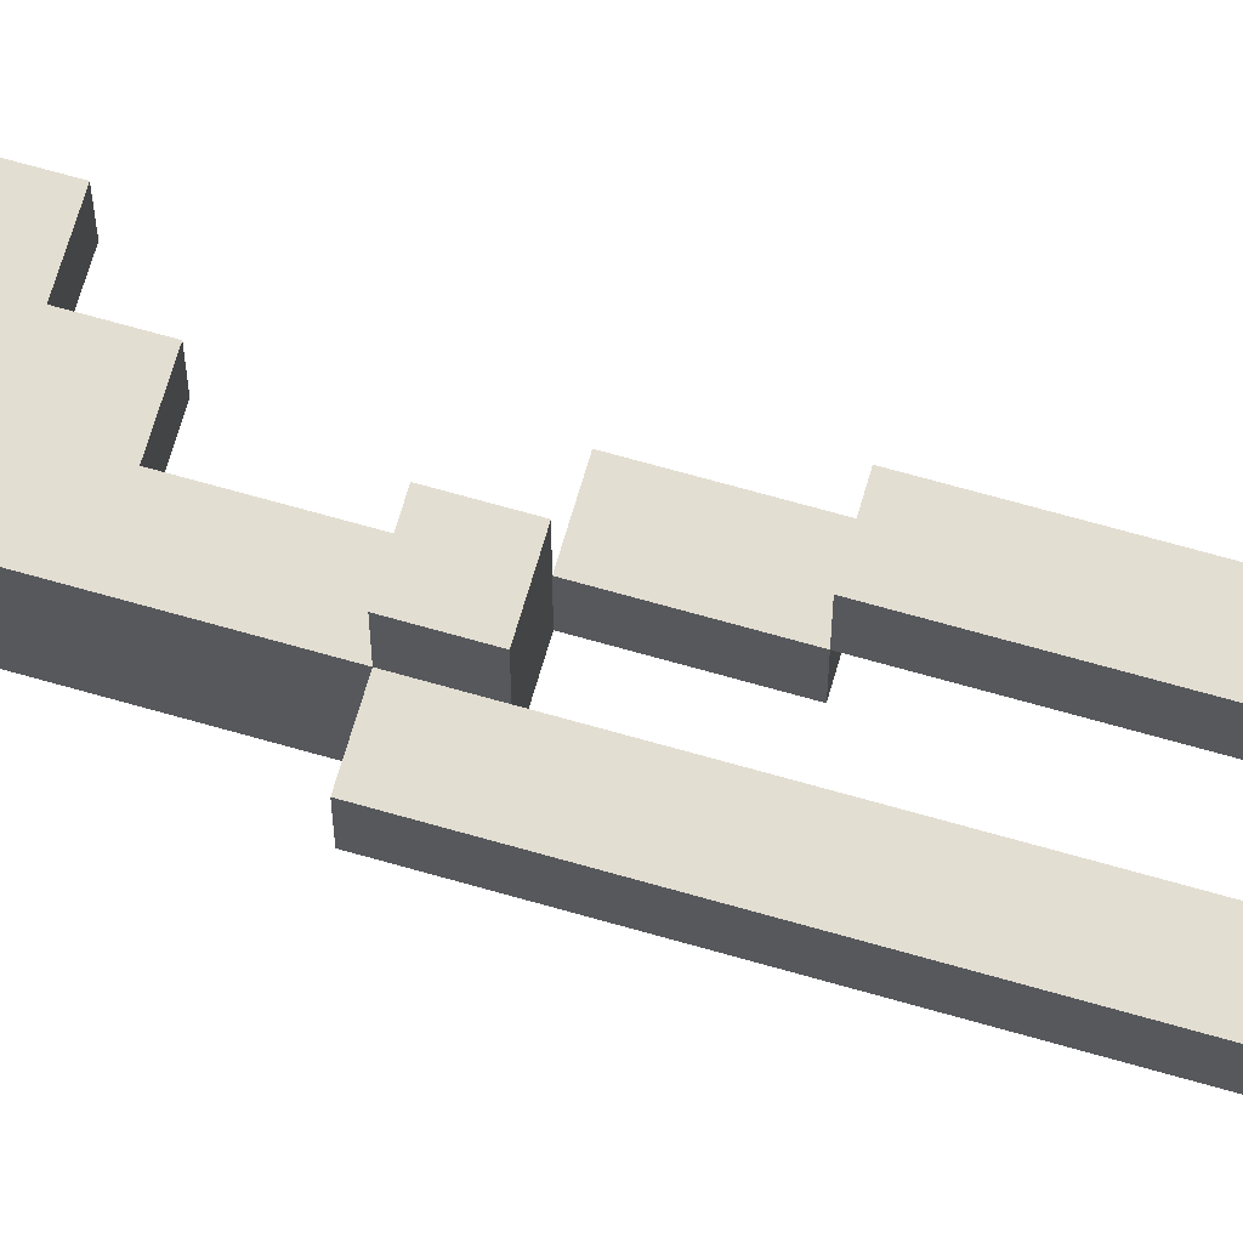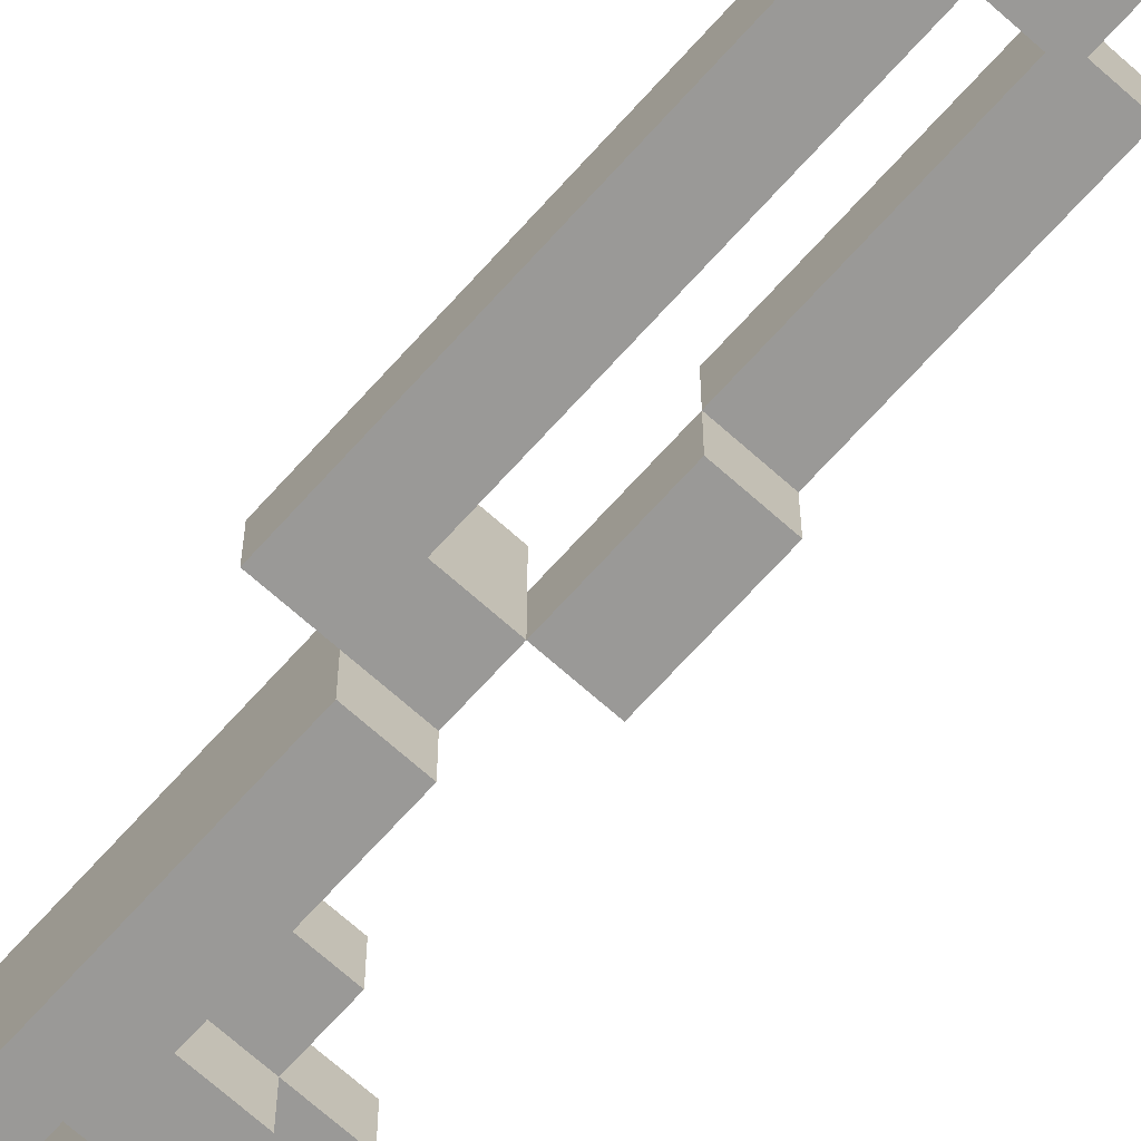
<metadata>
{"format":"obj","ext":"obj","renderer":"f3d","projection":"perspective","resolution":1024,"background":"white","views":[{"elev":67.7,"azim":-73.9,"up":"+Z"},{"elev":-68.9,"azim":-41.9,"up":"+Z"}]}
</metadata>
<code>
v -3 0 1.5
v -3 0 0.5
v -3 0 -0.5
v -3 1 1.5
v -3 1 0.5
v -3 1 -0.5
v -3 3 1.5
v -3 3 0.5
v -3 3 -0.5
v -3 4 1.5
v -3 4 0.5
v -3 5 0.5
v -3 5 -0.5
v -2 5 0.5
v -2 5 -0.5
v -2 6 0.5
v -2 6 -0.5
v -2 7 0.5
v -2 7 -0.5
v -2 9 0.5
v -2 9 -0.5
v -2 11 0.5
v -2 11 -0.5
v -2 12 0.5
v -2 12 -0.5
v -2 13 0.5
v -2 13 -0.5
v -2 15 0.5
v -2 15 -0.5
v -1 0 1.5
v -1 0 0.5
v -1 0 -0.5
v -1 1 1.5
v -1 1 0.5
v -1 1 -0.5
v -1 2 1.5
v -1 2 0.5
v -1 3 0.5
v -1 4 1.5
v -1 4 0.5
v -1 6 0.5
v -1 6 -0.5
v -1 7 1.5
v -1 7 0.5
v -1 7 -0.5
v -1 8 1.5
v -1 8 0.5
v -1 14 1.5
v -1 14 0.5
v -1 15 1.5
v -1 15 0.5
v -1 15 -0.5
v -1 15 -1.5
v -1 16 0.5
v -1 16 -0.5
v -1 17 0.5
v -1 17 -0.5
v -1 17 -1.5
v -1 18 0.5
v -1 18 -0.5
v -1 18 -1.5
v -1 19 0.5
v -1 19 -0.5
v -1 19 -1.5
v -1 20 0.5
v -1 20 -0.5
v -1 22 0.5
v -1 22 -0.5
v -1 23 0.5
v -1 23 -0.5
v -1 24 0.5
v -1 24 -0.5
v 0 3 -0.5
v 0 3 -1.5
v 0 4 0.5
v 0 4 -0.5
v 0 4 -1.5
v 0 5 0.5
v 0 5 -0.5
v 0 8 1.5
v 0 8 0.5
v 0 10 1.5
v 0 10 0.5
v 0 12 1.5
v 0 12 0.5
v 0 12 -0.5
v 0 14 0.5
v 0 14 -0.5
v 0 19 1.5
v 0 19 0.5
v 0 19 -0.5
v 0 19 -1.5
v 0 20 1.5
v 0 20 0.5
v 0 20 -0.5
v 0 20 -1.5
v 0 21 -0.5
v 0 21 -1.5
v 0 22 1.5
v 0 22 0.5
v 0 22 -0.5
v 0 23 0.5
v 0 23 -0.5
v 0 23 -1.5
v 0 24 1.5
v 0 24 0.5
v 0 24 -0.5
v 0 26 0.5
v 0 26 -0.5
v 1 0 -0.5
v 1 0 -1.5
v 1 1 -0.5
v 1 1 -1.5
v 1 2 -0.5
v 1 2 -1.5
v 1 3 -0.5
v 1 3 -1.5
v 1 4 -0.5
v 1 4 -1.5
v 1 5 -0.5
v 1 5 -1.5
v 1 25 1.5
v 1 25 0.5
v 1 26 1.5
v 1 26 0.5
v 1 26 -0.5
v 1 27 0.5
v 1 27 -0.5
v 2 1 -0.5
v 2 1 -1.5
v 2 2 -0.5
v 2 2 -1.5
v -2 0 1.5
v -2 0 0.5
v -2 0 -0.5
v -2 1 1.5
v -2 1 0.5
v -2 1 -0.5
v -2 3 1.5
v -2 3 0.5
v -2 4 1.5
v -2 4 0.5
v -1 4 0.5
v -1 4 -0.5
v -1 5 0.5
v -1 5 -0.5
v -1 8 0.5
v -1 8 -0.5
v -1 9 0.5
v -1 9 -0.5
v -1 11 0.5
v -1 11 -0.5
v -1 12 0.5
v -1 12 -0.5
v -1 13 0.5
v -1 13 -0.5
v -1 14 0.5
v -1 14 -0.5
v 0 0 1.5
v 0 0 0.5
v 0 0 -0.5
v 0 1 1.5
v 0 1 0.5
v 0 1 -0.5
v 0 2 1.5
v 0 2 0.5
v 0 3 0.5
v 0 4 1.5
v 0 4 0.5
v 0 6 0.5
v 0 6 -0.5
v 0 7 1.5
v 0 7 0.5
v 0 7 -0.5
v 0 8 1.5
v 0 8 0.5
v 0 8 -0.5
v 0 14 1.5
v 0 14 0.5
v 0 14 -0.5
v 0 15 1.5
v 0 15 0.5
v 0 15 -0.5
v 0 15 -1.5
v 0 16 0.5
v 0 16 -0.5
v 0 17 0.5
v 0 17 -0.5
v 0 17 -1.5
v 0 18 -0.5
v 0 18 -1.5
v 1 3 0.5
v 1 3 -0.5
v 1 4 0.5
v 1 4 -0.5
v 1 5 0.5
v 1 5 -0.5
v 1 6 0.5
v 1 6 -0.5
v 1 8 1.5
v 1 8 0.5
v 1 10 1.5
v 1 10 0.5
v 1 12 1.5
v 1 12 0.5
v 1 12 -0.5
v 1 14 0.5
v 1 14 -0.5
v 1 17 0.5
v 1 17 -0.5
v 1 18 0.5
v 1 18 -0.5
v 1 18 -1.5
v 1 19 1.5
v 1 19 0.5
v 1 20 1.5
v 1 20 0.5
v 1 20 -0.5
v 1 20 -1.5
v 1 21 0.5
v 1 21 -0.5
v 1 21 -1.5
v 1 22 1.5
v 1 22 0.5
v 1 22 -0.5
v 1 23 0.5
v 1 23 -0.5
v 1 23 -1.5
v 1 24 1.5
v 1 24 0.5
v 2 0 -0.5
v 2 0 -1.5
v 2 1 -0.5
v 2 1 -1.5
v 2 2 -0.5
v 2 2 -1.5
v 2 3 -0.5
v 2 3 -1.5
v 2 4 0.5
v 2 4 -0.5
v 2 5 0.5
v 2 5 -1.5
v 2 18 0.5
v 2 18 -0.5
v 2 20 0.5
v 2 20 -0.5
v 2 21 0.5
v 2 21 -0.5
v 2 22 0.5
v 2 22 -0.5
v 2 23 0.5
v 2 23 -0.5
v 2 25 1.5
v 2 25 0.5
v 2 25 -0.5
v 2 26 1.5
v 2 26 0.5
v 2 26 -0.5
v 2 27 0.5
v 2 27 -0.5
v 3 1 -0.5
v 3 1 -1.5
v 3 2 -0.5
v 3 2 -1.5
v 3 25 0.5
v 3 25 -0.5
v 3 26 0.5
v 3 26 -0.5
v -3 0 1.5
v -3 1 1.5
v -3 3 1.5
v -3 4 1.5
v -2 0 1.5
v -2 1 1.5
v -2 3 1.5
v -2 4 1.5
v -1 0 1.5
v -1 1 1.5
v -1 2 1.5
v -1 4 1.5
v -1 7 1.5
v -1 8 1.5
v -1 14 1.5
v -1 15 1.5
v 0 0 1.5
v 0 1 1.5
v 0 2 1.5
v 0 4 1.5
v 0 7 1.5
v 0 8 1.5
v 0 10 1.5
v 0 12 1.5
v 0 14 1.5
v 0 15 1.5
v 0 19 1.5
v 0 20 1.5
v 0 22 1.5
v 0 24 1.5
v 1 8 1.5
v 1 10 1.5
v 1 12 1.5
v 1 19 1.5
v 1 20 1.5
v 1 22 1.5
v 1 24 1.5
v 1 25 1.5
v 1 26 1.5
v 2 25 1.5
v 2 26 1.5
v -3 4 0.5
v -3 5 0.5
v -2 3 0.5
v -2 4 0.5
v -2 5 0.5
v -2 6 0.5
v -2 7 0.5
v -2 9 0.5
v -2 11 0.5
v -2 12 0.5
v -2 13 0.5
v -2 15 0.5
v -1 3 0.5
v -1 4 0.5
v -1 5 0.5
v -1 6 0.5
v -1 7 0.5
v -1 8 0.5
v -1 9 0.5
v -1 11 0.5
v -1 12 0.5
v -1 13 0.5
v -1 14 0.5
v -1 15 0.5
v -1 16 0.5
v -1 17 0.5
v -1 18 0.5
v -1 19 0.5
v -1 20 0.5
v -1 22 0.5
v -1 23 0.5
v -1 24 0.5
v 0 3 0.5
v 0 4 0.5
v 0 5 0.5
v 0 6 0.5
v 0 7 0.5
v 0 12 0.5
v 0 14 0.5
v 0 15 0.5
v 0 16 0.5
v 0 17 0.5
v 0 18 0.5
v 0 19 0.5
v 0 20 0.5
v 0 22 0.5
v 0 23 0.5
v 0 24 0.5
v 0 26 0.5
v 1 3 0.5
v 1 4 0.5
v 1 5 0.5
v 1 6 0.5
v 1 12 0.5
v 1 14 0.5
v 1 17 0.5
v 1 18 0.5
v 1 19 0.5
v 1 20 0.5
v 1 21 0.5
v 1 22 0.5
v 1 23 0.5
v 1 24 0.5
v 1 25 0.5
v 1 26 0.5
v 1 27 0.5
v 2 4 0.5
v 2 5 0.5
v 2 18 0.5
v 2 20 0.5
v 2 21 0.5
v 2 22 0.5
v 2 23 0.5
v 2 25 0.5
v 2 26 0.5
v 2 27 0.5
v 3 25 0.5
v 3 26 0.5
v 1 0 -0.5
v 1 1 -0.5
v 1 2 -0.5
v 1 3 -0.5
v 1 4 -0.5
v 2 0 -0.5
v 2 1 -0.5
v 2 2 -0.5
v 2 3 -0.5
v 2 4 -0.5
v 3 1 -0.5
v 3 2 -0.5
v -3 1 0.5
v -3 3 0.5
v -2 1 0.5
v -2 3 0.5
v -1 1 0.5
v -1 2 0.5
v -1 3 0.5
v 0 1 0.5
v 0 2 0.5
v 0 3 0.5
v 0 8 0.5
v 0 10 0.5
v 0 12 0.5
v 1 8 0.5
v 1 10 0.5
v 1 12 0.5
v -3 0 -0.5
v -3 1 -0.5
v -3 3 -0.5
v -3 5 -0.5
v -2 0 -0.5
v -2 1 -0.5
v -2 4 -0.5
v -2 5 -0.5
v -2 6 -0.5
v -2 7 -0.5
v -2 9 -0.5
v -2 11 -0.5
v -2 12 -0.5
v -2 13 -0.5
v -2 15 -0.5
v -1 0 -0.5
v -1 1 -0.5
v -1 4 -0.5
v -1 5 -0.5
v -1 6 -0.5
v -1 7 -0.5
v -1 8 -0.5
v -1 9 -0.5
v -1 11 -0.5
v -1 12 -0.5
v -1 13 -0.5
v -1 14 -0.5
v -1 15 -0.5
v -1 19 -0.5
v -1 20 -0.5
v -1 22 -0.5
v -1 23 -0.5
v -1 24 -0.5
v 0 0 -0.5
v 0 1 -0.5
v 0 3 -0.5
v 0 4 -0.5
v 0 5 -0.5
v 0 6 -0.5
v 0 7 -0.5
v 0 8 -0.5
v 0 12 -0.5
v 0 14 -0.5
v 0 15 -0.5
v 0 17 -0.5
v 0 18 -0.5
v 0 19 -0.5
v 0 20 -0.5
v 0 21 -0.5
v 0 22 -0.5
v 0 23 -0.5
v 0 24 -0.5
v 0 26 -0.5
v 1 4 -0.5
v 1 5 -0.5
v 1 6 -0.5
v 1 12 -0.5
v 1 14 -0.5
v 1 17 -0.5
v 1 18 -0.5
v 1 20 -0.5
v 1 21 -0.5
v 1 22 -0.5
v 1 23 -0.5
v 1 25 -0.5
v 1 26 -0.5
v 1 27 -0.5
v 2 18 -0.5
v 2 20 -0.5
v 2 21 -0.5
v 2 22 -0.5
v 2 23 -0.5
v 2 25 -0.5
v 2 26 -0.5
v 2 27 -0.5
v 3 25 -0.5
v 3 26 -0.5
v -1 15 -1.5
v -1 17 -1.5
v -1 18 -1.5
v -1 19 -1.5
v 0 3 -1.5
v 0 4 -1.5
v 0 15 -1.5
v 0 17 -1.5
v 0 18 -1.5
v 0 19 -1.5
v 0 20 -1.5
v 0 21 -1.5
v 0 23 -1.5
v 1 0 -1.5
v 1 1 -1.5
v 1 2 -1.5
v 1 3 -1.5
v 1 4 -1.5
v 1 5 -1.5
v 1 18 -1.5
v 1 20 -1.5
v 1 21 -1.5
v 1 23 -1.5
v 2 0 -1.5
v 2 1 -1.5
v 2 2 -1.5
v 2 3 -1.5
v 2 5 -1.5
v 3 1 -1.5
v 3 2 -1.5
v -3 0 1.5
v -2 0 1.5
v -1 0 1.5
v 0 0 1.5
v -3 0 0.5
v -2 0 0.5
v -1 0 0.5
v 0 0 0.5
v -3 0 -0.5
v -2 0 -0.5
v -1 0 -0.5
v 0 0 -0.5
v 1 0 -0.5
v 2 0 -0.5
v 1 0 -1.5
v 2 0 -1.5
v 2 1 -0.5
v 3 1 -0.5
v 2 1 -1.5
v 3 1 -1.5
v 1 2 -0.5
v 2 2 -0.5
v 1 2 -1.5
v 2 2 -1.5
v -3 3 0.5
v -2 3 0.5
v -1 3 0.5
v 0 3 0.5
v 1 3 0.5
v -3 3 -0.5
v 0 3 -0.5
v 1 3 -0.5
v 0 3 -1.5
v 1 3 -1.5
v 1 4 0.5
v 2 4 0.5
v 1 4 -0.5
v 2 4 -0.5
v -1 5 0.5
v 0 5 0.5
v -1 5 -0.5
v 0 5 -0.5
v -1 7 1.5
v 0 7 1.5
v -2 7 0.5
v -1 7 0.5
v 0 7 0.5
v -2 7 -0.5
v -1 7 -0.5
v 0 8 1.5
v 1 8 1.5
v 0 8 0.5
v 1 8 0.5
v 0 12 0.5
v 1 12 0.5
v 0 12 -0.5
v 1 12 -0.5
v -1 14 1.5
v 0 14 1.5
v -1 14 0.5
v 0 14 0.5
v -1 14 -0.5
v 0 14 -0.5
v -1 15 -0.5
v 0 15 -0.5
v -1 15 -1.5
v 0 15 -1.5
v 0 17 0.5
v 1 17 0.5
v 0 17 -0.5
v 1 17 -0.5
v 1 18 0.5
v 2 18 0.5
v 0 18 -0.5
v 1 18 -0.5
v 2 18 -0.5
v 0 18 -1.5
v 1 18 -1.5
v 0 19 1.5
v 1 19 1.5
v 0 19 0.5
v 1 19 0.5
v 1 25 1.5
v 2 25 1.5
v 1 25 0.5
v 2 25 0.5
v 3 25 0.5
v 2 25 -0.5
v 3 25 -0.5
v -3 1 0.5
v -2 1 0.5
v -1 1 0.5
v 0 1 0.5
v -3 1 -0.5
v -2 1 -0.5
v -1 1 -0.5
v 0 1 -0.5
v 1 1 -0.5
v 2 1 -0.5
v 1 1 -1.5
v 2 1 -1.5
v 2 2 -0.5
v 3 2 -0.5
v 2 2 -1.5
v 3 2 -1.5
v -3 4 1.5
v -2 4 1.5
v -1 4 1.5
v 0 4 1.5
v -3 4 0.5
v -2 4 0.5
v -1 4 0.5
v 0 4 0.5
v -1 4 -0.5
v 0 4 -0.5
v 1 4 -0.5
v 0 4 -1.5
v 1 4 -1.5
v -3 5 0.5
v -2 5 0.5
v 1 5 0.5
v 2 5 0.5
v -3 5 -0.5
v -2 5 -0.5
v 1 5 -0.5
v 1 5 -1.5
v 2 5 -1.5
v -2 6 0.5
v -1 6 0.5
v 0 6 0.5
v 1 6 0.5
v -2 6 -0.5
v -1 6 -0.5
v 0 6 -0.5
v 1 6 -0.5
v -1 8 1.5
v 0 8 1.5
v -1 8 0.5
v 0 8 0.5
v -1 8 -0.5
v 0 8 -0.5
v 0 12 1.5
v 1 12 1.5
v 0 12 0.5
v 1 12 0.5
v 0 14 0.5
v 1 14 0.5
v 0 14 -0.5
v 1 14 -0.5
v -1 15 1.5
v 0 15 1.5
v -2 15 0.5
v -1 15 0.5
v 0 15 0.5
v -2 15 -0.5
v -1 15 -0.5
v -1 19 -0.5
v 0 19 -0.5
v -1 19 -1.5
v 0 19 -1.5
v 0 23 -0.5
v 1 23 -0.5
v 0 23 -1.5
v 1 23 -1.5
v 0 24 1.5
v 1 24 1.5
v -1 24 0.5
v 0 24 0.5
v 1 24 0.5
v -1 24 -0.5
v 0 24 -0.5
v 1 26 1.5
v 2 26 1.5
v 0 26 0.5
v 1 26 0.5
v 2 26 0.5
v 3 26 0.5
v 0 26 -0.5
v 1 26 -0.5
v 2 26 -0.5
v 3 26 -0.5
v 1 27 0.5
v 2 27 0.5
v 1 27 -0.5
v 2 27 -0.5
f 4 2 1
f 5 3 2
f 5 2 4
f 6 3 5
f 7 5 4
f 8 5 7
f 10 8 7
f 11 9 8
f 11 8 10
f 12 9 11
f 13 9 12
f 16 15 14
f 17 15 16
f 20 19 18
f 21 19 20
f 22 21 20
f 23 21 22
f 24 23 22
f 25 23 24
f 26 25 24
f 27 25 26
f 28 27 26
f 29 27 28
f 33 31 30
f 34 32 31
f 34 31 33
f 35 32 34
f 36 34 33
f 37 34 36
f 38 37 36
f 39 38 36
f 40 38 39
f 44 42 41
f 45 42 44
f 46 44 43
f 47 44 46
f 50 49 48
f 51 49 50
f 54 52 51
f 54 53 52
f 55 53 54
f 56 55 54
f 57 53 55
f 57 55 56
f 58 53 57
f 59 57 56
f 60 58 57
f 60 57 59
f 61 58 60
f 62 60 59
f 63 61 60
f 63 60 62
f 64 61 63
f 65 63 62
f 66 63 65
f 67 66 65
f 68 66 67
f 69 68 67
f 70 68 69
f 71 70 69
f 72 70 71
f 76 74 73
f 77 74 76
f 78 76 75
f 79 76 78
f 82 81 80
f 83 81 82
f 84 83 82
f 85 83 84
f 87 86 85
f 88 86 87
f 93 90 89
f 94 90 93
f 95 92 91
f 96 92 95
f 97 96 95
f 98 96 97
f 99 94 93
f 100 94 99
f 101 98 97
f 102 100 99
f 103 98 101
f 104 98 103
f 105 102 99
f 106 102 105
f 108 107 106
f 109 107 108
f 112 111 110
f 113 111 112
f 116 115 114
f 117 115 116
f 120 119 118
f 121 119 120
f 124 123 122
f 125 123 124
f 127 126 125
f 128 126 127
f 131 130 129
f 132 130 131
f 133 134 136
f 134 135 137
f 136 134 137
f 137 135 138
f 136 137 139
f 139 137 140
f 139 140 141
f 141 140 142
f 143 144 145
f 145 144 146
f 147 148 149
f 149 148 150
f 149 150 151
f 151 150 152
f 151 152 153
f 153 152 154
f 153 154 155
f 155 154 156
f 155 156 157
f 157 156 158
f 159 160 162
f 160 161 163
f 162 160 163
f 163 161 164
f 162 163 165
f 165 163 166
f 165 166 167
f 165 167 168
f 168 167 169
f 170 171 173
f 173 171 174
f 172 173 175
f 173 174 175
f 175 174 176
f 176 174 177
f 178 179 181
f 179 180 181
f 181 180 182
f 182 180 183
f 182 183 185
f 183 184 185
f 185 184 186
f 185 186 187
f 186 184 188
f 187 186 188
f 188 184 189
f 188 189 190
f 190 189 191
f 192 193 194
f 194 193 195
f 196 197 198
f 198 197 199
f 200 201 202
f 202 201 203
f 202 203 204
f 204 203 205
f 205 206 207
f 207 206 208
f 209 210 211
f 211 210 212
f 214 215 216
f 216 215 217
f 212 213 218
f 218 213 219
f 216 217 220
f 218 219 221
f 221 219 222
f 216 220 223
f 223 220 224
f 221 222 225
f 223 224 226
f 225 222 227
f 227 222 228
f 223 226 229
f 229 226 230
f 231 232 233
f 233 232 234
f 235 236 237
f 237 236 238
f 237 238 240
f 239 240 241
f 240 238 242
f 241 240 242
f 243 244 245
f 245 244 246
f 245 246 247
f 247 246 248
f 247 248 249
f 249 248 250
f 249 250 251
f 251 250 252
f 251 252 254
f 254 252 255
f 253 254 256
f 256 254 257
f 257 258 259
f 259 258 260
f 261 262 263
f 263 262 264
f 265 266 267
f 267 266 268
f 273 270 269
f 274 271 270
f 274 270 273
f 275 272 271
f 275 271 274
f 276 272 275
f 285 278 277
f 286 279 278
f 286 278 285
f 287 280 279
f 287 279 286
f 288 280 287
f 289 282 281
f 290 282 289
f 293 284 283
f 294 284 293
f 299 291 290
f 300 292 291
f 300 291 299
f 301 292 300
f 302 296 295
f 303 297 296
f 303 296 302
f 304 298 297
f 304 297 303
f 305 298 304
f 308 307 306
f 309 307 308
f 313 311 310
f 314 311 313
f 322 313 312
f 323 314 313
f 323 313 322
f 324 315 314
f 324 314 323
f 325 315 324
f 326 317 316
f 327 317 326
f 328 318 317
f 328 317 327
f 329 319 318
f 329 318 328
f 330 320 319
f 330 319 329
f 331 321 320
f 331 320 330
f 332 321 331
f 333 321 332
f 344 325 324
f 345 326 325
f 345 325 344
f 346 326 345
f 349 334 333
f 350 335 334
f 350 334 349
f 351 336 335
f 351 335 350
f 352 337 336
f 352 336 351
f 353 338 337
f 353 337 352
f 354 339 338
f 354 338 353
f 355 340 339
f 355 339 354
f 356 341 340
f 356 340 355
f 357 341 356
f 359 343 342
f 360 344 343
f 360 343 359
f 361 345 344
f 361 344 360
f 362 345 361
f 363 348 347
f 364 348 363
f 365 353 352
f 365 352 351
f 366 353 365
f 367 353 366
f 372 358 357
f 373 358 372
f 374 358 373
f 376 361 360
f 377 361 376
f 378 367 366
f 378 368 367
f 379 369 368
f 379 368 378
f 380 370 369
f 380 369 379
f 381 371 370
f 381 370 380
f 382 373 372
f 382 371 381
f 382 372 371
f 383 373 382
f 384 375 374
f 385 375 384
f 386 384 383
f 387 384 386
f 393 389 388
f 394 389 393
f 395 391 390
f 396 392 391
f 396 391 395
f 397 392 396
f 398 395 394
f 399 395 398
f 400 401 402
f 402 401 403
f 404 405 407
f 405 406 408
f 407 405 408
f 408 406 409
f 410 411 413
f 411 412 414
f 413 411 414
f 414 412 415
f 416 417 420
f 420 417 421
f 418 419 422
f 422 419 423
f 418 422 433
f 422 423 433
f 423 424 434
f 433 423 434
f 434 424 435
f 425 426 436
f 436 426 437
f 426 427 438
f 437 426 438
f 427 428 439
f 438 427 439
f 428 429 440
f 439 428 440
f 429 430 441
f 440 429 441
f 441 430 442
f 442 430 443
f 431 432 449
f 449 432 450
f 418 433 451
f 451 433 452
f 434 435 453
f 435 436 454
f 453 435 454
f 436 437 455
f 454 436 455
f 455 437 456
f 442 443 458
f 458 443 459
f 444 445 462
f 445 446 463
f 462 445 463
f 463 446 464
f 446 447 465
f 464 446 465
f 447 448 466
f 465 447 466
f 466 448 467
f 452 453 469
f 453 454 470
f 469 453 470
f 470 454 471
f 457 458 472
f 472 458 473
f 460 461 474
f 474 461 475
f 467 468 479
f 466 467 479
f 479 468 480
f 480 468 481
f 475 476 483
f 476 477 484
f 483 476 484
f 477 478 485
f 484 477 485
f 478 479 486
f 485 478 486
f 479 480 487
f 486 479 487
f 480 481 488
f 487 480 488
f 481 482 489
f 488 481 489
f 489 482 490
f 488 489 491
f 491 489 492
f 493 494 499
f 494 495 500
f 499 494 500
f 495 496 501
f 500 495 501
f 501 496 502
f 497 498 509
f 509 498 510
f 501 502 512
f 502 503 512
f 503 504 513
f 512 503 513
f 504 505 514
f 513 504 514
f 514 505 515
f 506 507 516
f 516 507 517
f 508 509 518
f 510 511 519
f 509 510 519
f 518 509 519
f 519 511 520
f 517 518 521
f 521 518 522
f 527 524 523
f 528 524 527
f 529 526 525
f 530 526 529
f 531 528 527
f 532 528 531
f 533 530 529
f 534 530 533
f 537 536 535
f 538 536 537
f 541 540 539
f 542 540 541
f 545 544 543
f 546 544 545
f 552 548 547
f 552 551 550
f 552 550 549
f 552 549 548
f 553 551 552
f 554 551 553
f 555 554 553
f 556 554 555
f 559 558 557
f 560 558 559
f 563 562 561
f 564 562 563
f 568 566 565
f 569 566 568
f 570 568 567
f 571 568 570
f 574 573 572
f 575 573 574
f 578 577 576
f 579 577 578
f 582 581 580
f 583 581 582
f 584 583 582
f 585 583 584
f 588 587 586
f 589 587 588
f 592 591 590
f 593 591 592
f 597 595 594
f 598 595 597
f 599 597 596
f 600 597 599
f 603 602 601
f 604 602 603
f 607 606 605
f 608 606 607
f 610 609 608
f 611 609 610
f 612 613 616
f 616 613 617
f 614 615 618
f 618 615 619
f 620 621 622
f 622 621 623
f 624 625 626
f 626 625 627
f 628 629 632
f 632 629 633
f 630 631 634
f 634 631 635
f 634 635 636
f 636 635 637
f 637 638 639
f 639 638 640
f 641 642 645
f 645 642 646
f 643 644 647
f 647 644 648
f 648 644 649
f 650 651 654
f 654 651 655
f 652 653 656
f 656 653 657
f 658 659 660
f 660 659 661
f 660 661 662
f 662 661 663
f 664 665 666
f 666 665 667
f 668 669 670
f 670 669 671
f 672 673 675
f 675 673 676
f 674 675 677
f 677 675 678
f 679 680 681
f 681 680 682
f 683 684 685
f 685 684 686
f 687 688 690
f 690 688 691
f 689 690 692
f 692 690 693
f 694 695 697
f 697 695 698
f 696 697 700
f 700 697 701
f 698 699 702
f 702 699 703
f 704 705 706
f 706 705 707

</code>
